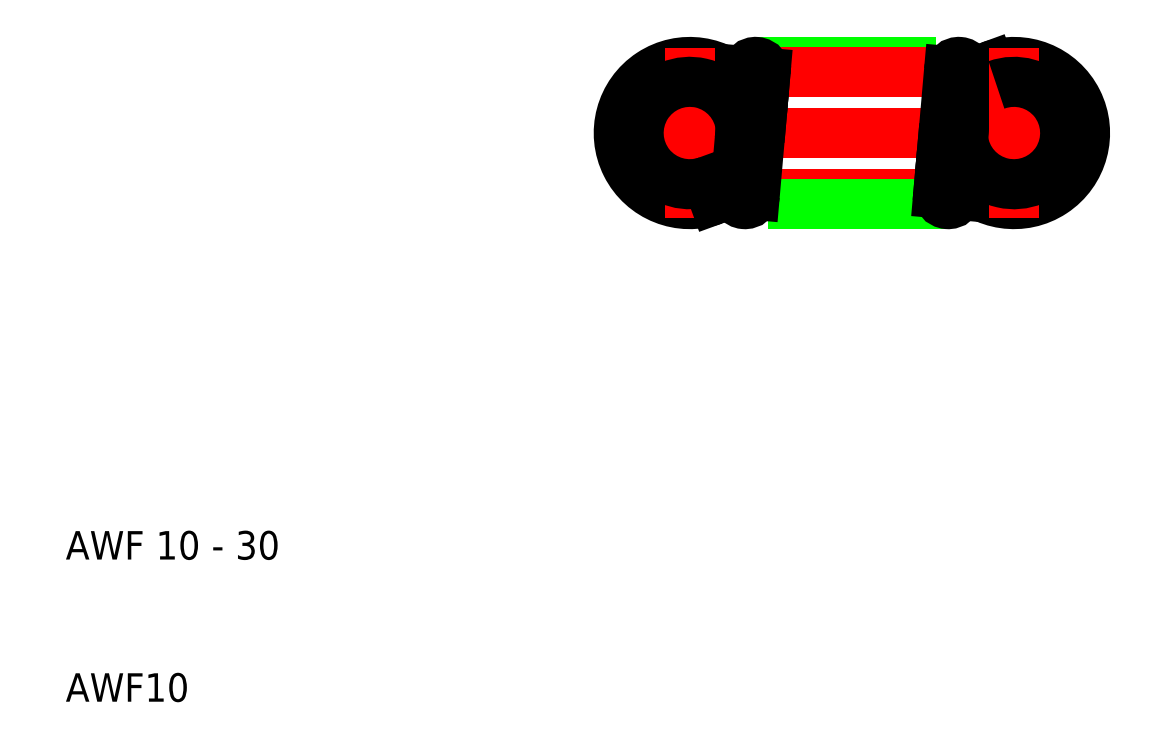
<metadata>
{"format":"dxf","ext":"dxf","renderer":"ezdxf+matplotlib","layout":"modelspace","background":"white","min_lineweight":24,"dpi":150}
</metadata>
<code>
0
SECTION
2
ENTITIES
0
ARC
8
0
10
76.7
20
50
30
0
40
5
50
220
51
110
0
LINE
8
CENTER
10
47.9
20
50
30
0
11
82.7
21
50
31
0
0
LINE
8
0
10
74.99
20
54.7
30
0
11
75.47
21
53.38
31
0
0
LINE
8
CENTER
10
73.37
20
45.7
30
0
11
56.57
21
45.7
31
0
0
LINE
8
0
10
58.53
20
55
30
0
11
72.83
21
55
31
0
0
LINE
8
0
10
72.07
20
45
30
0
11
57.77
21
45
31
0
0
LINE
8
CENTER
10
57.29
20
54.3
30
0
11
74.09
21
54.3
31
0
0
ARC
8
0
10
53.9
20
50
30
0
40
5
50
40.02
51
290
0
ARC
8
0
10
57.77
20
45.7
30
0
40
0.7
50
175
51
355
0
ARC
8
0
10
58.53
20
54.3
30
0
40
0.7
50
355
51
175
0
LINE
8
CENTER
10
53.9
20
56
30
0
11
53.9
21
44
31
0
0
LINE
8
0
10
55.61
20
45.3
30
0
11
55.13
21
46.62
31
0
0
LINE
8
0
10
57.73
20
53.21
30
0
11
57.56
21
51.33
31
0
0
LINE
8
0
10
57.56
20
51.33
30
0
11
57.08
21
45.76
31
0
0
LINE
8
0
10
57.83
20
54.36
30
0
11
57.73
21
53.21
31
0
0
ARC
8
0
10
72.83
20
54.3
30
0
40
0.7
50
355
51
175
0
ARC
8
0
10
72.07
20
45.7
30
0
40
0.7
50
175
51
355
0
LINE
8
0
10
73.04
20
48.67
30
0
11
73.52
21
54.24
31
0
0
LINE
8
0
10
72.87
20
46.79
30
0
11
73.04
21
48.67
31
0
0
LINE
8
0
10
72.77
20
45.64
30
0
11
72.87
21
46.79
31
0
0
LINE
8
CENTER
10
76.7
20
44
30
0
11
76.7
21
56
31
0
0
TEXT
8
0
10
10
20
20
30
0
40
2
1
AWF 10 - 30
0
TEXT
8
0
10
10
20
10
30
0
40
2
1
AWF10
0
ARC
8
0
10
53.9
20
50
30
0
40
3.6
50
5.938
51
290
0
ARC
8
0
10
76.7
20
50
30
0
40
3.6
50
185.9
51
110
0
LINE
8
0
10
59.12
20
53.09
30
0
11
58.96
21
51.21
31
0
0
LINE
8
0
10
59.22
20
54.24
30
0
11
59.12
21
53.09
31
0
0
LINE
8
0
10
58.96
20
51.21
30
0
11
58.47
21
45.64
31
0
0
LINE
8
0
10
71.64
20
48.79
30
0
11
72.13
21
54.36
31
0
0
LINE
8
0
10
71.48
20
46.91
30
0
11
71.64
21
48.79
31
0
0
LINE
8
0
10
71.38
20
45.76
30
0
11
71.48
21
46.91
31
0
0
VIEWPORT
8
0
10
261.5
20
148.5
30
0
40
523
41
297
68
     1
69
     1
0
ENDSEC
0
EOF

</code>
